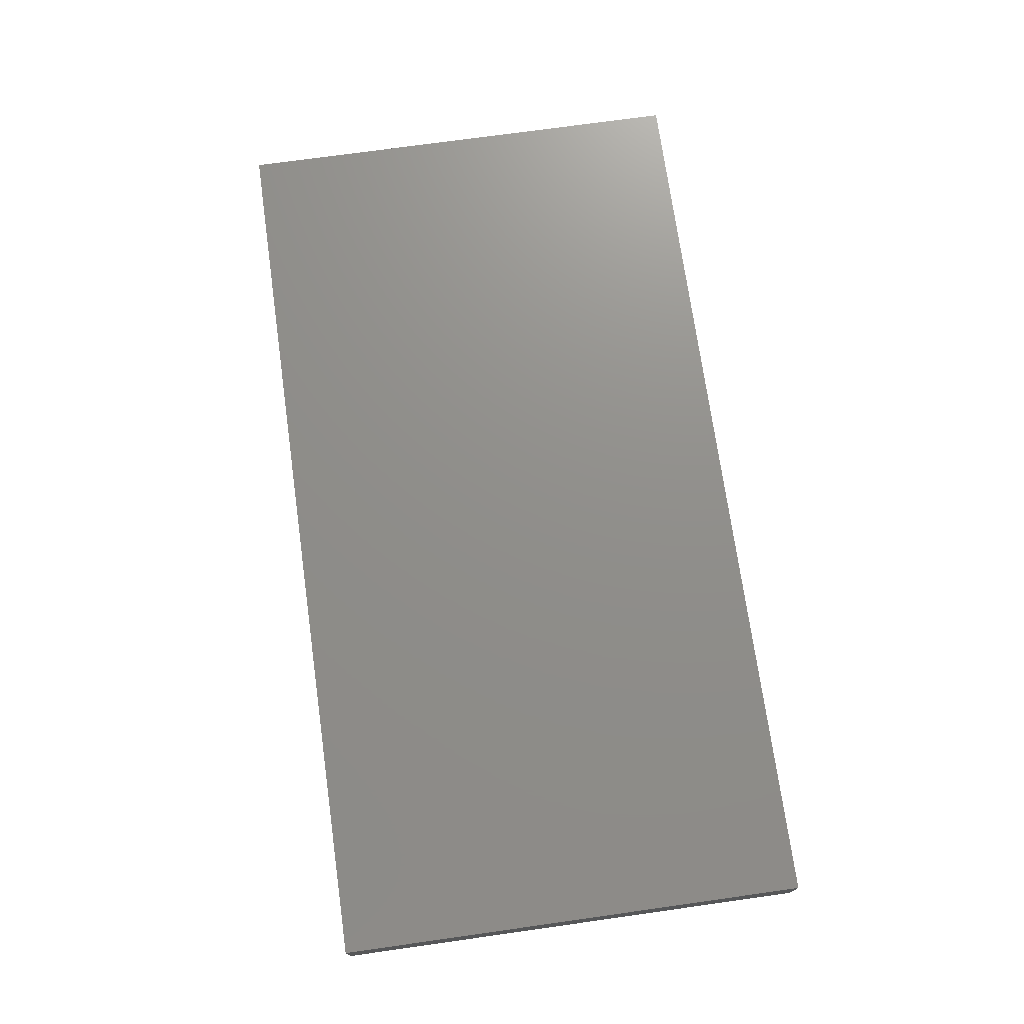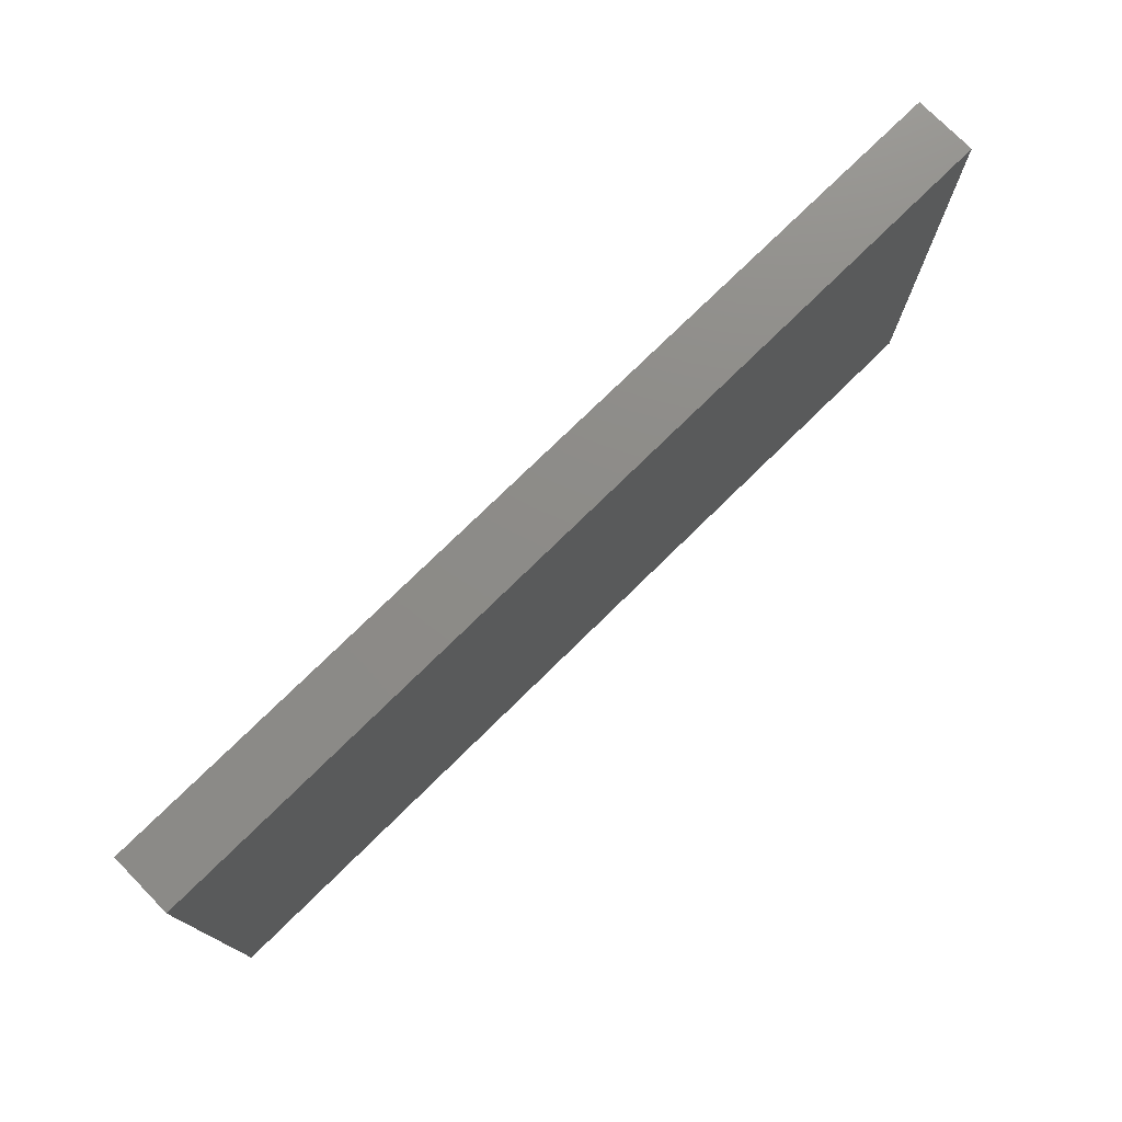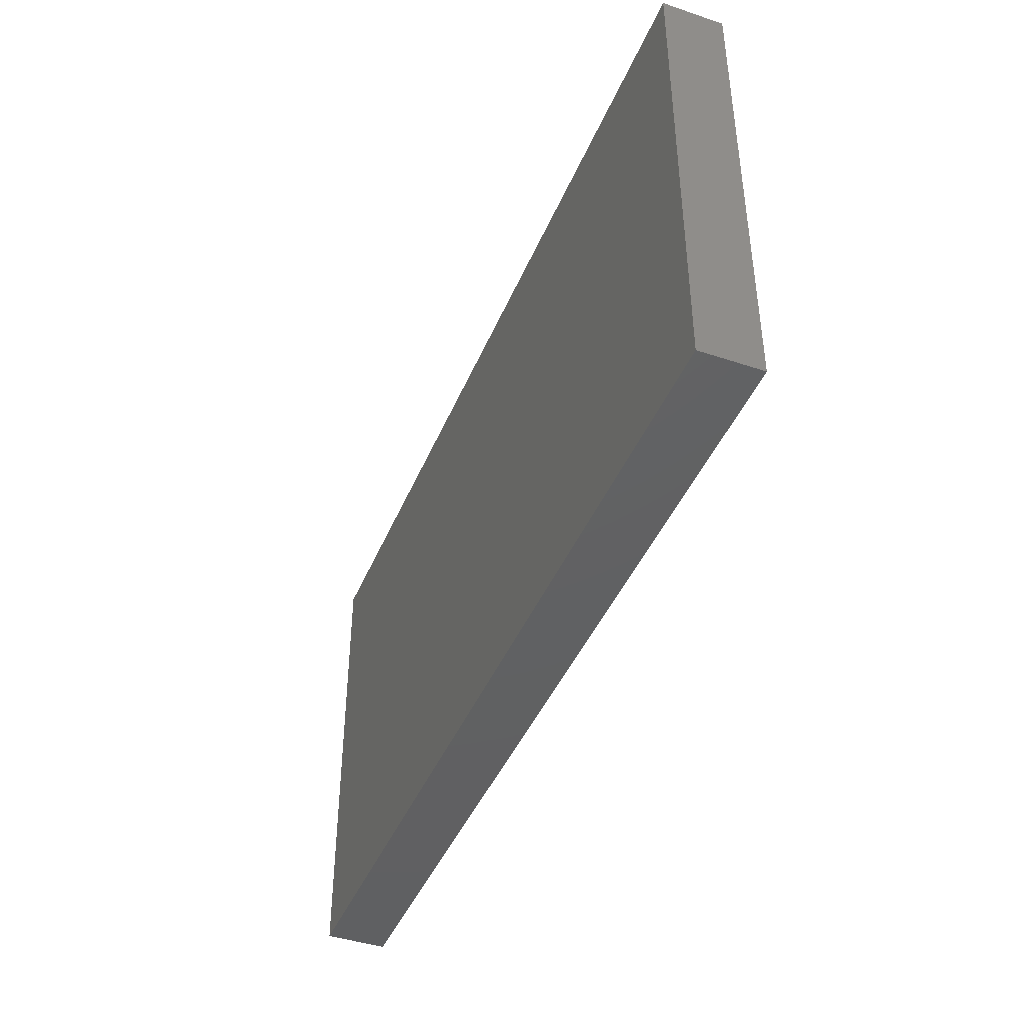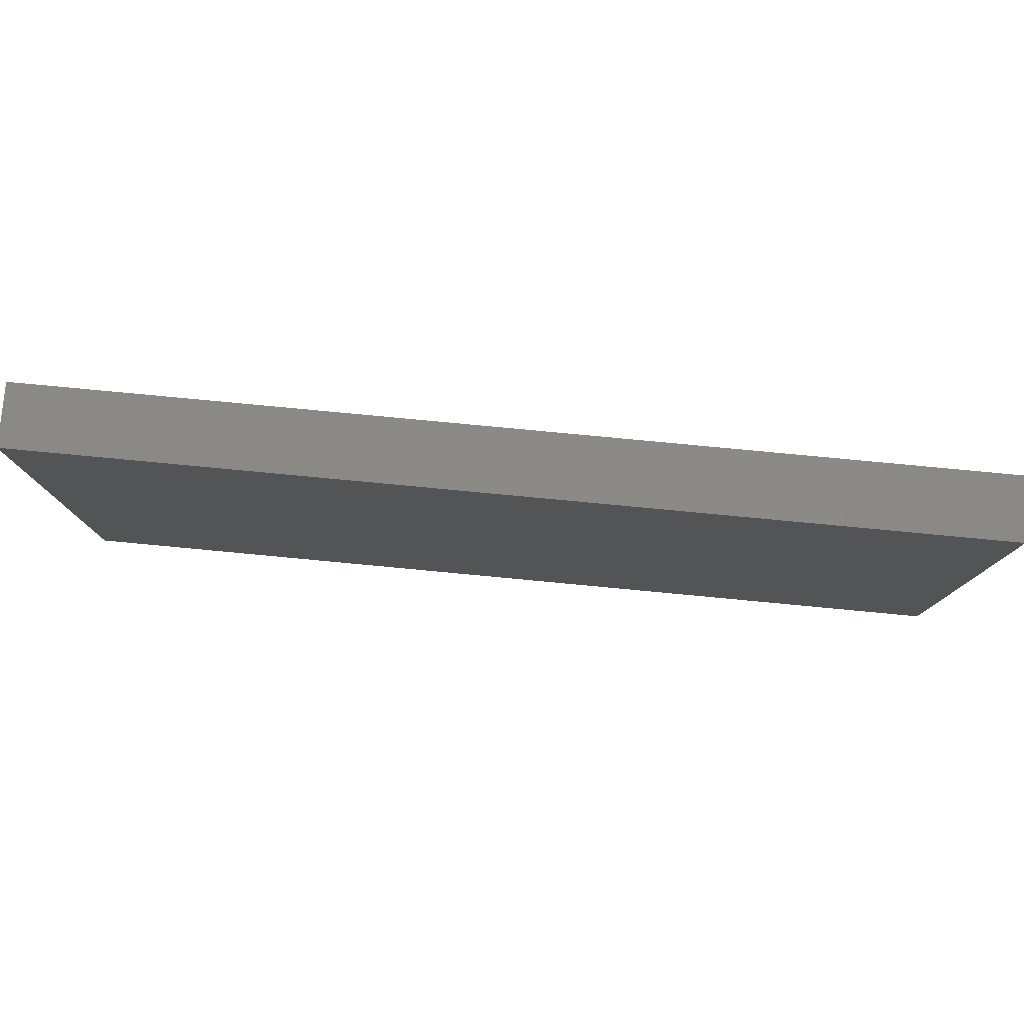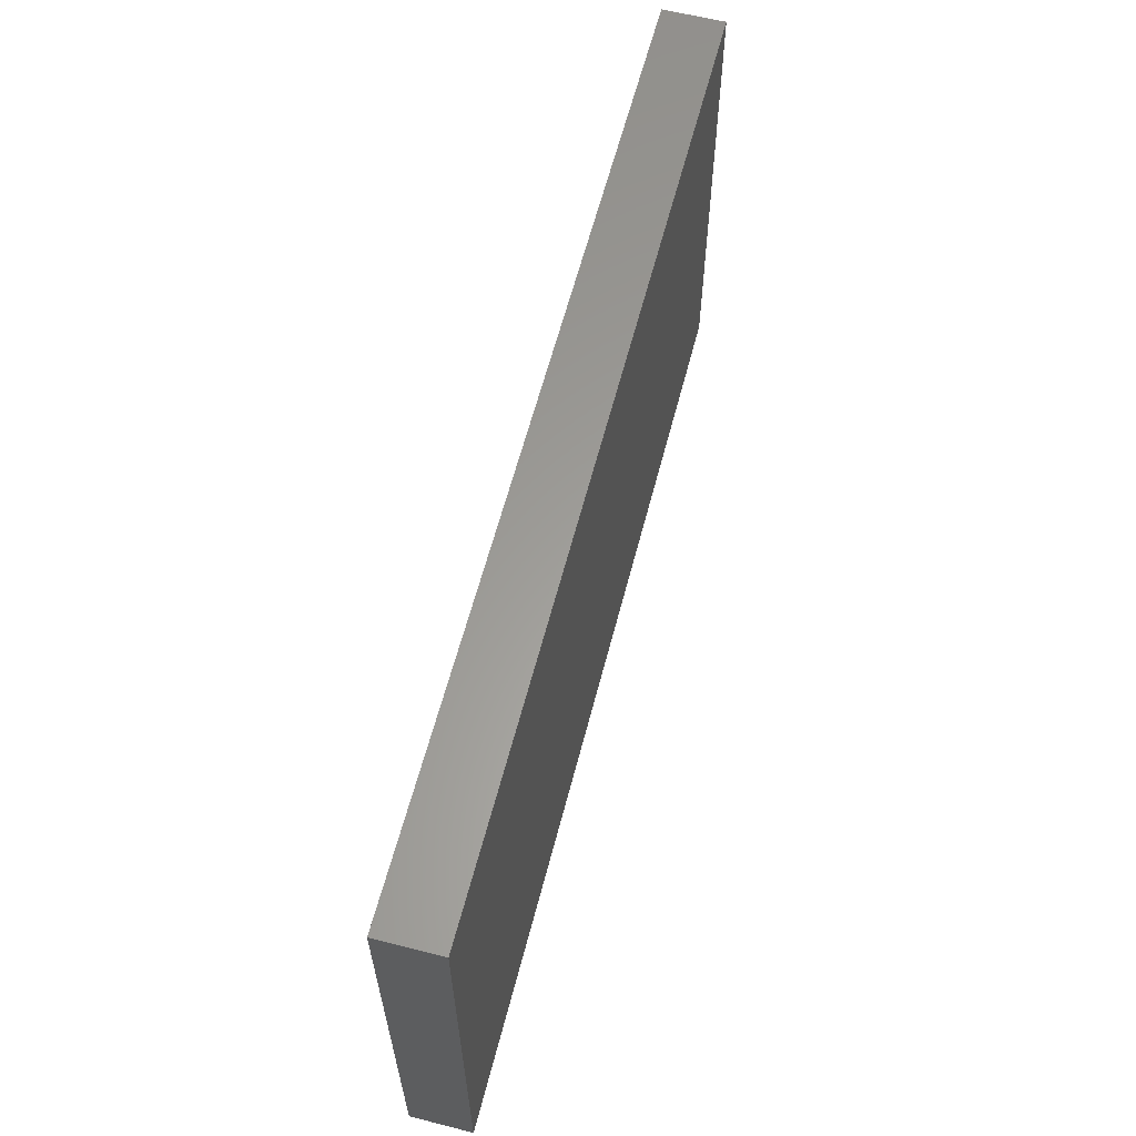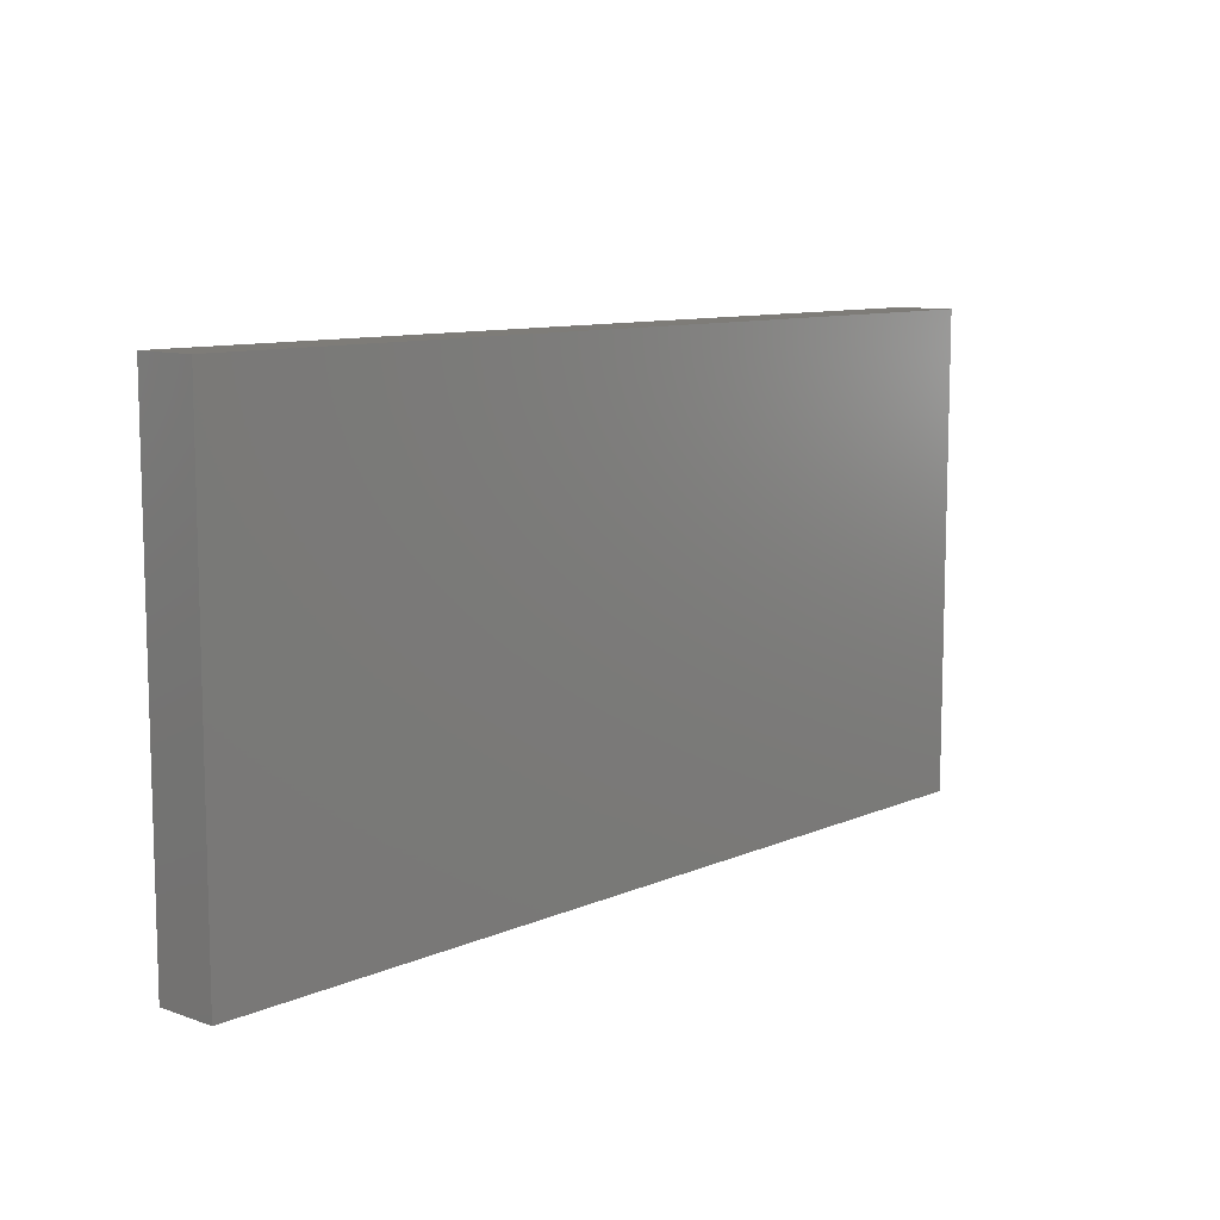
<metadata>
{"format":"stl","ext":"stl","renderer":"f3d","projection":"perspective","resolution":1024,"background":"white","views":[{"elev":73.1,"azim":82.0,"up":"+Z"},{"elev":75.6,"azim":135.5,"up":"+Y"},{"elev":-43.0,"azim":-111.6,"up":"+Y"},{"elev":79.2,"azim":5.4,"up":"+Y"},{"elev":60.9,"azim":104.5,"up":"+Y"},{"elev":9.8,"azim":131.9,"up":"+Y"}]}
</metadata>
<code>
# stl→obj: 8 verts, 12 faces
v 0.98 0 0
v 0 0 0.065
v 0 0 0
v 0.98 0 0.065
v 0.98 0.51 0
v 0.98 0.51 0.065
v 0 0.51 0
v 0 0.51 0.065
f 1 2 3
f 1 4 2
f 5 4 1
f 5 6 4
f 5 7 8
f 5 8 6
f 7 3 2
f 7 2 8
f 5 1 3
f 5 3 7
f 6 2 4
f 6 8 2

</code>
